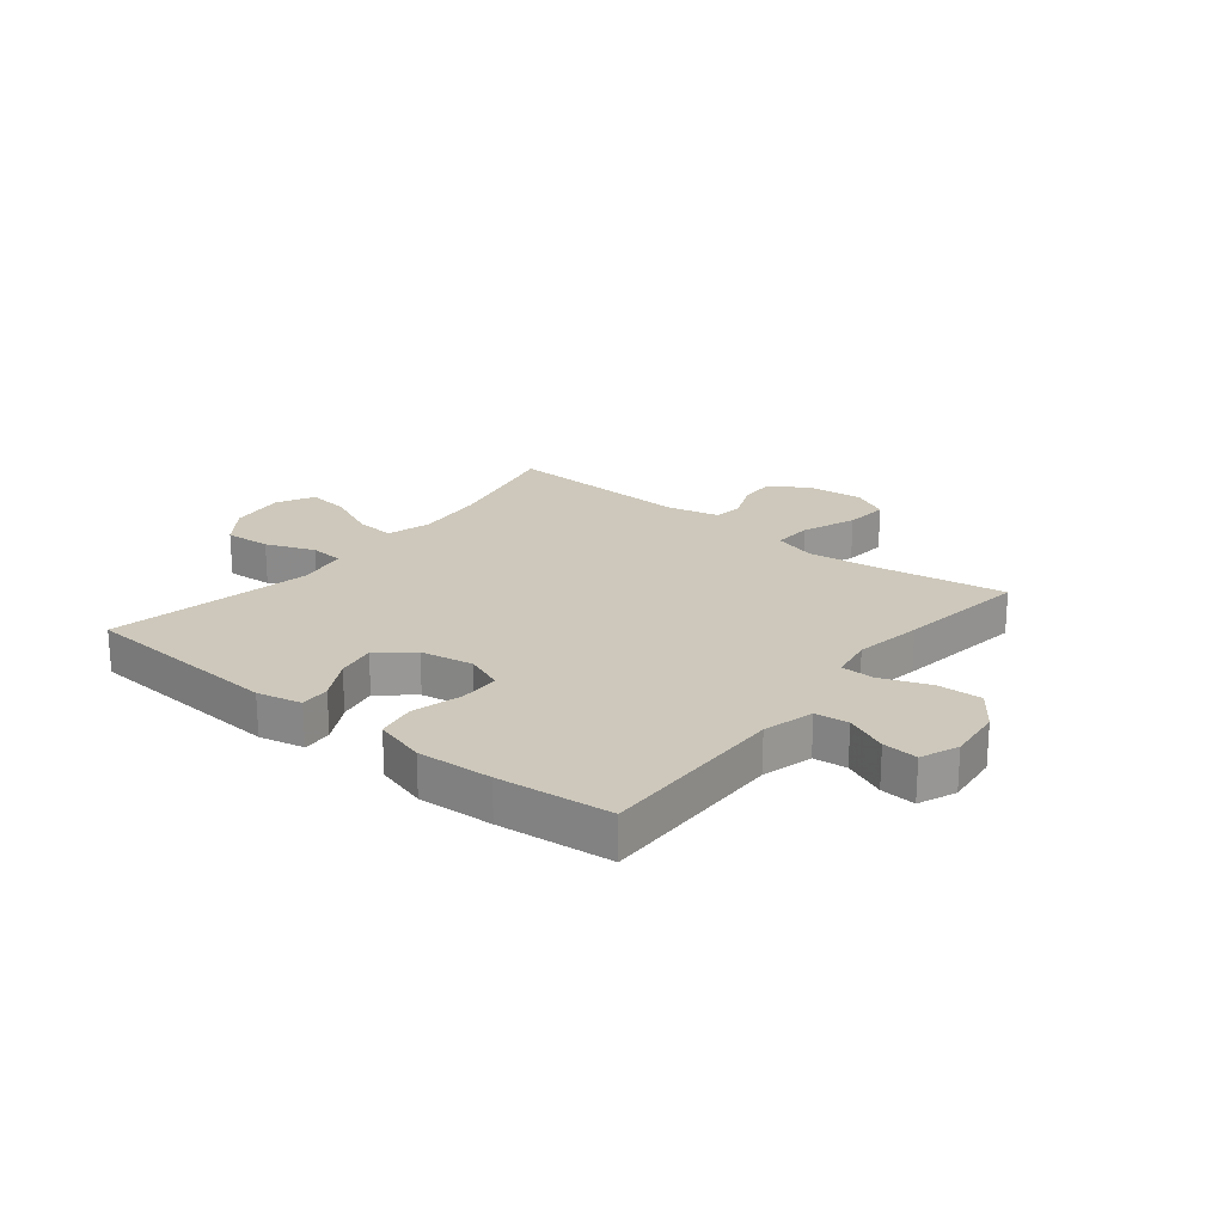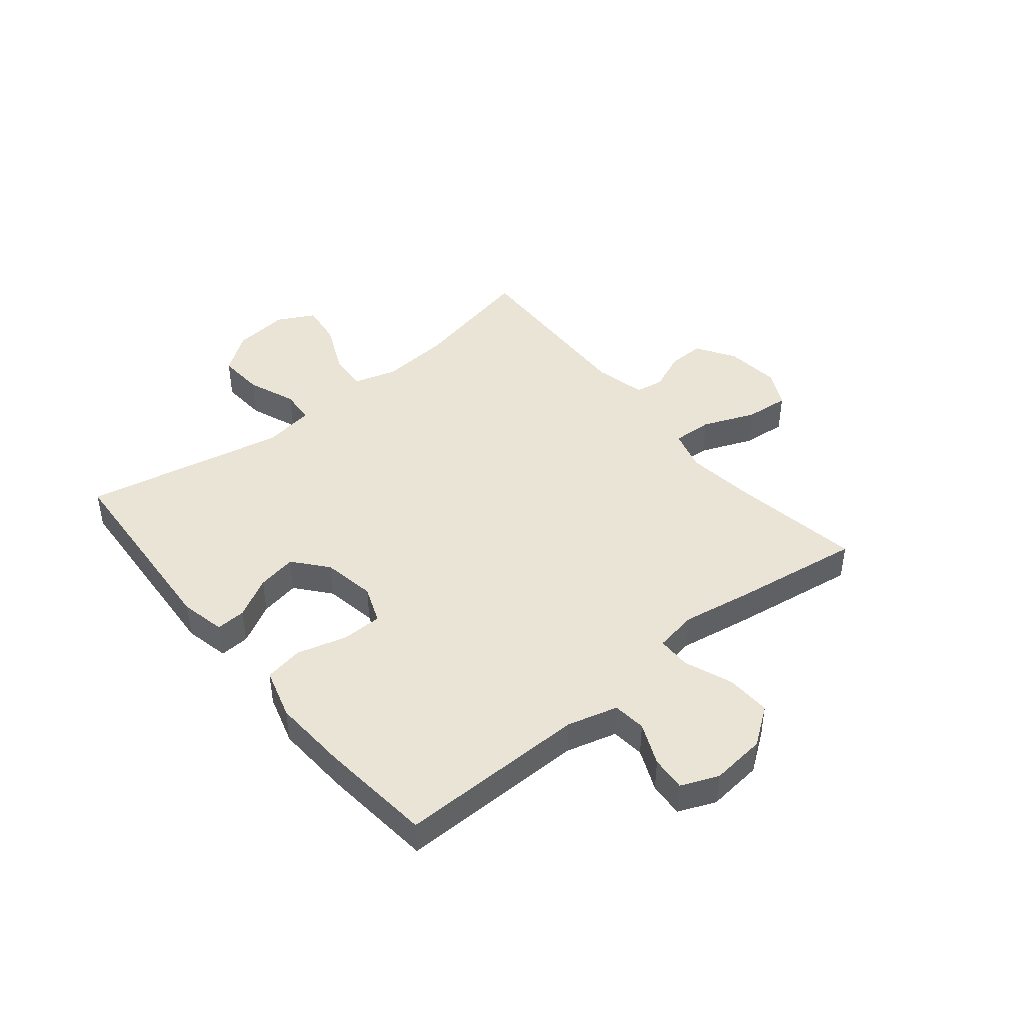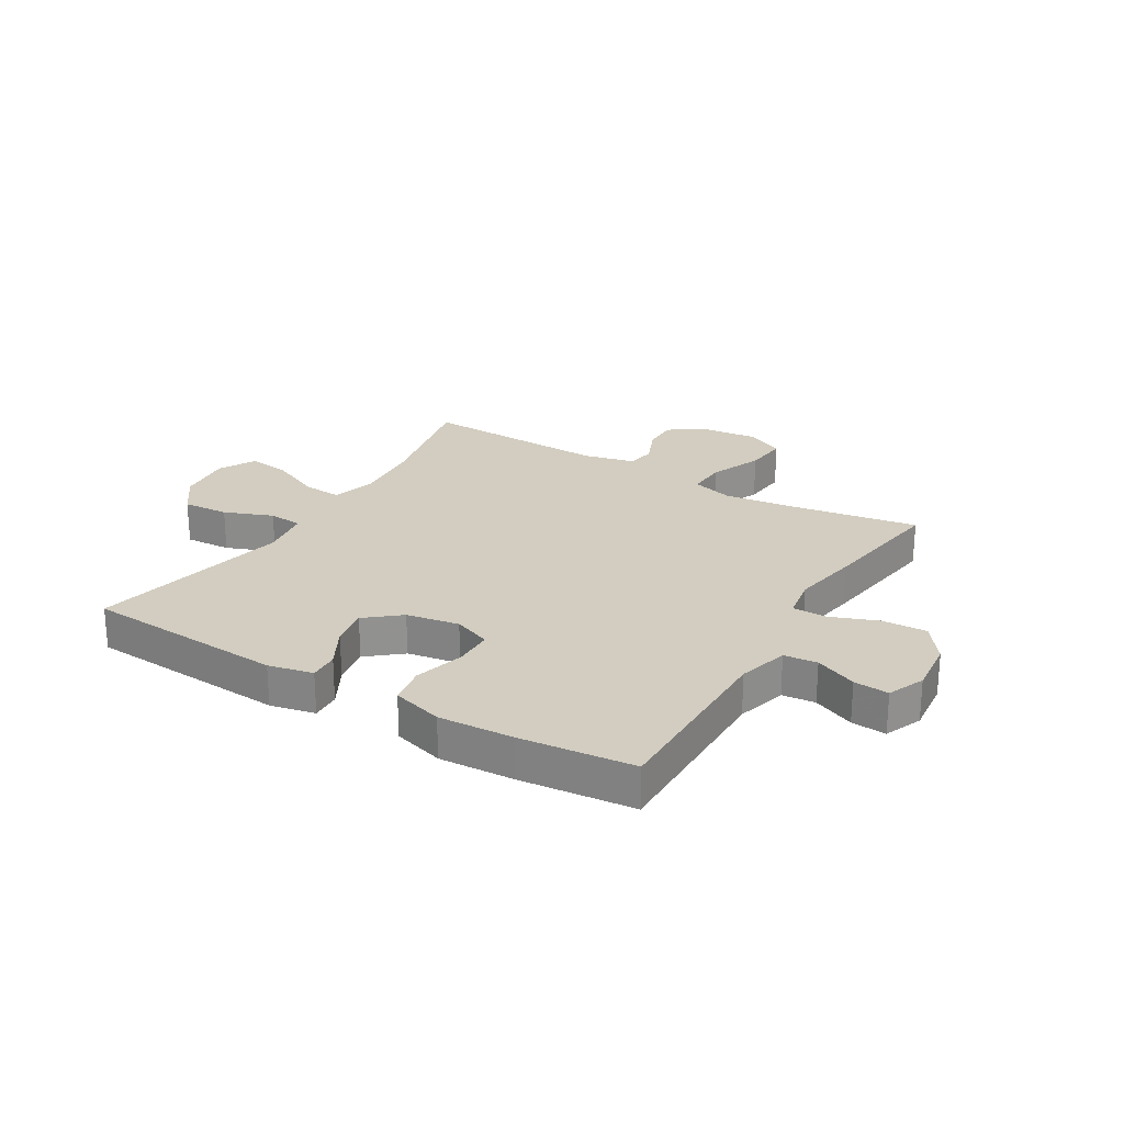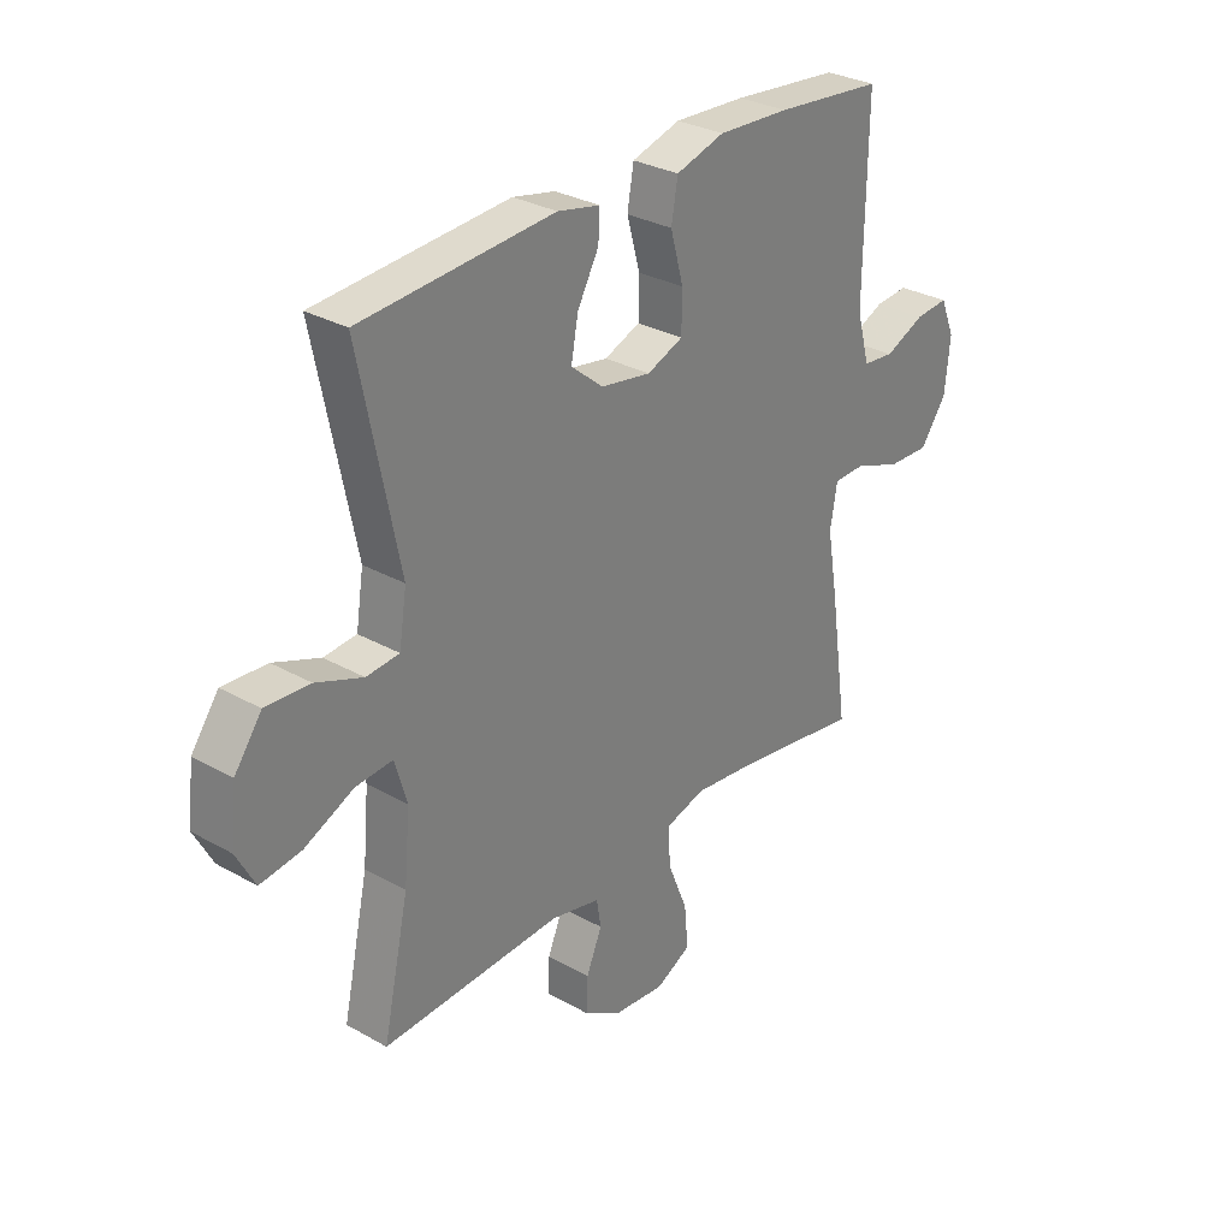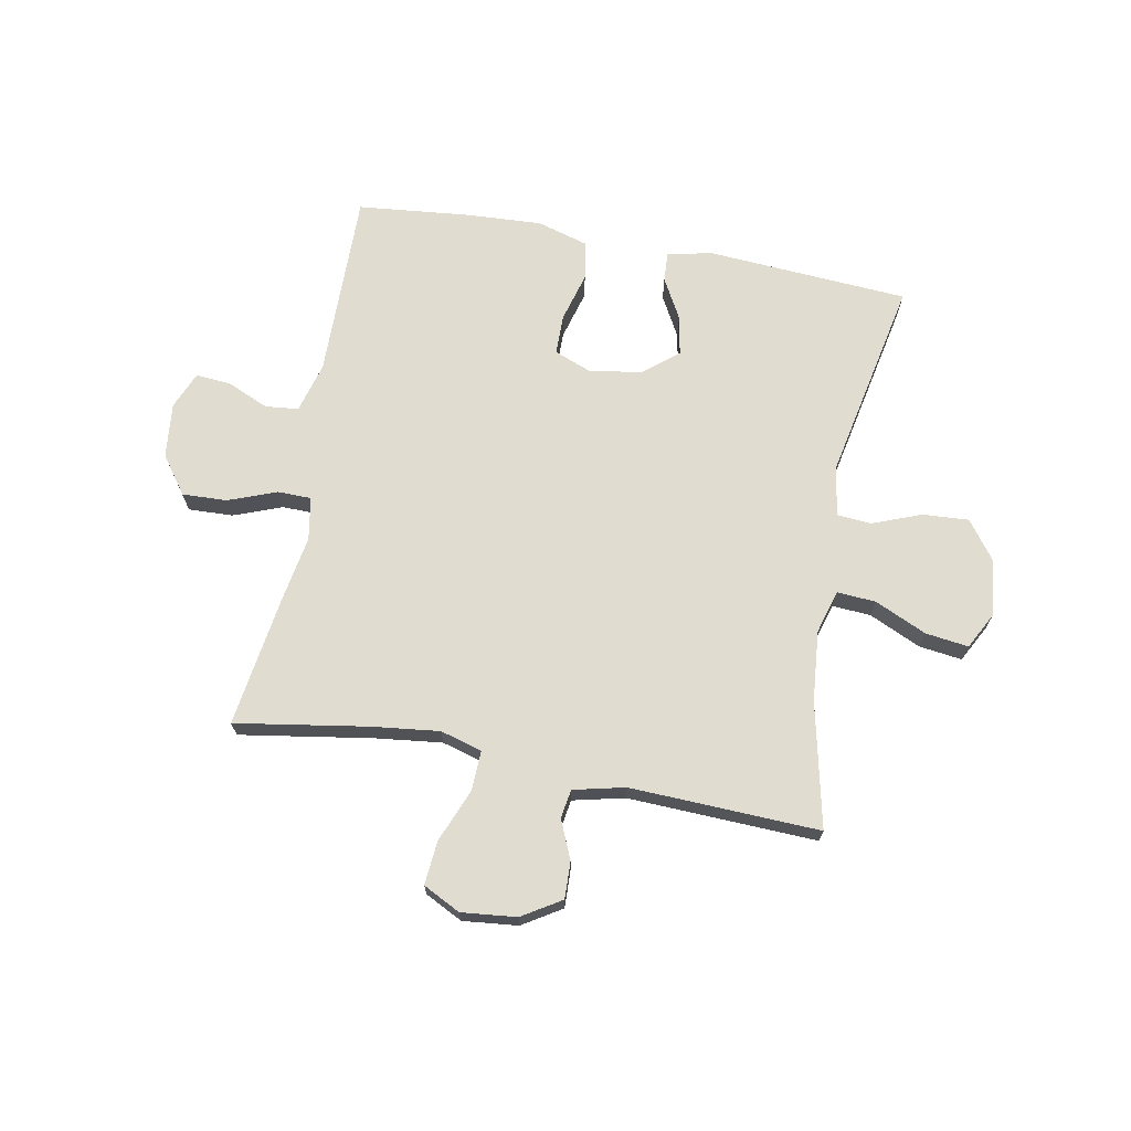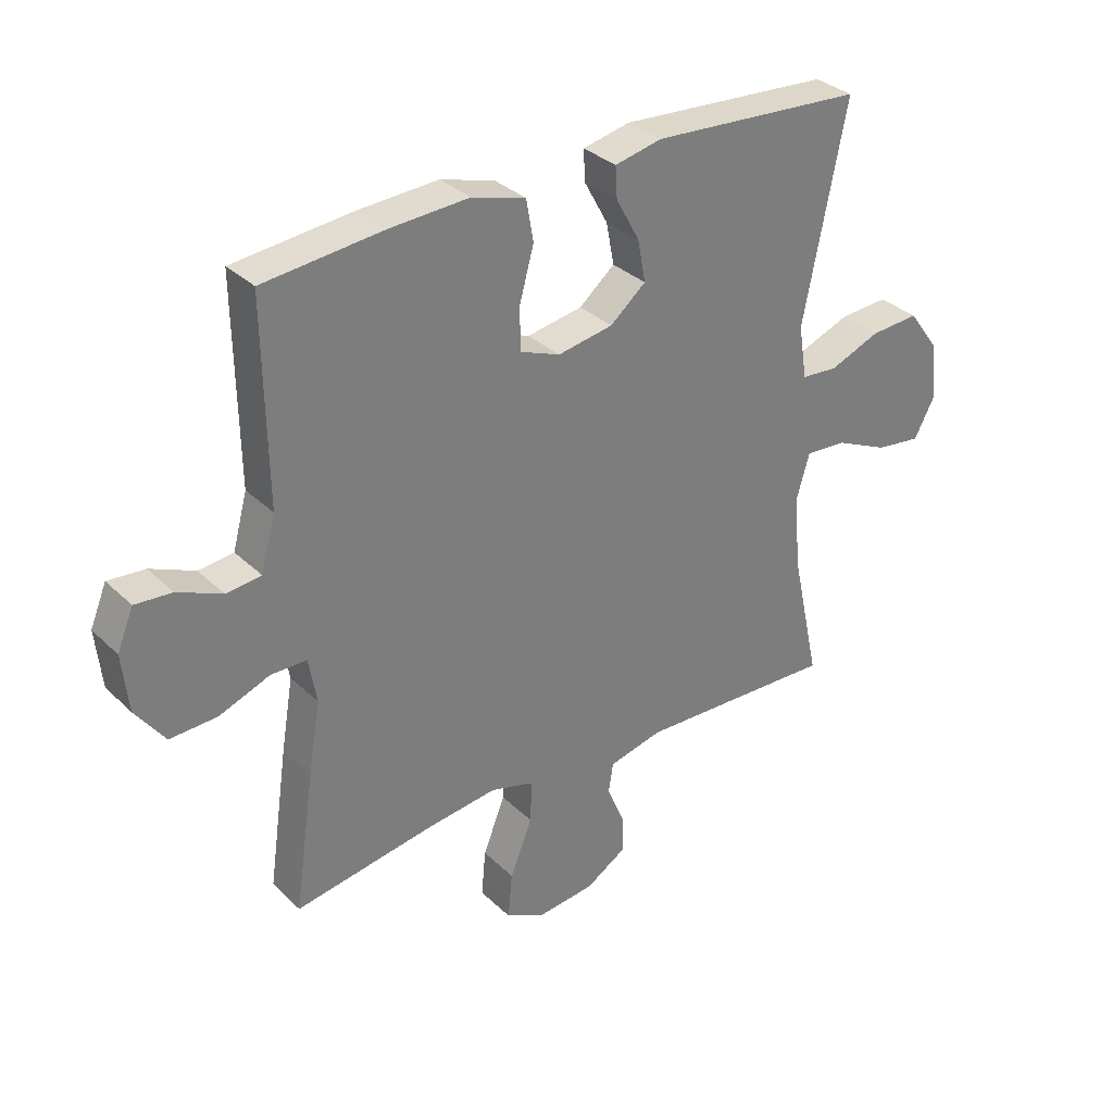
<metadata>
{"format":"obj","ext":"obj","renderer":"f3d","projection":"perspective","resolution":1024,"background":"white","views":[{"elev":21.9,"azim":38.6,"up":"+Y"},{"elev":43.9,"azim":50.7,"up":"+Y"},{"elev":24.4,"azim":31.0,"up":"+Y"},{"elev":30.4,"azim":-50.8,"up":"+Z"},{"elev":69.4,"azim":-169.4,"up":"+Y"},{"elev":32.7,"azim":142.4,"up":"+Z"}]}
</metadata>
<code>
v 0.5 0.07 -0.5
v 0.27 0.07 -0.463
v 0.152 0.07 -0.449
v 0.079 0.07 -0.47
v 0.082 0.07 -0.54
v 0.119 0.07 -0.632
v 0.126 0.07 -0.709
v 0.061 0.07 -0.742
v -0.035 0.07 -0.732
v -0.103 0.07 -0.69
v -0.101 0.07 -0.626
v -0.072 0.07 -0.558
v -0.08 0.07 -0.508
v -0.17 0.07 -0.487
v -0.5 0.07 -0.5
v -0.452 0.07 -0.282
v -0.441 0.07 -0.159
v -0.463 0.07 -0.083
v -0.531 0.07 -0.088
v -0.621 0.07 -0.129
v -0.696 0.07 -0.139
v -0.73 0.07 -0.075
v -0.719 0.07 0.023
v -0.669 0.07 0.091
v -0.588 0.07 0.086
v -0.503 0.07 0.053
v -0.443 0.07 0.058
v -0.429 0.07 0.147
v -0.5 0.07 0.5
v -0.147 0.07 0.524
v -0.069 0.07 0.507
v -0.072 0.07 0.455
v -0.111 0.07 0.384
v -0.124 0.07 0.315
v -0.065 0.07 0.266
v 0.027 0.07 0.25
v 0.093 0.07 0.276
v 0.094 0.07 0.346
v 0.07 0.07 0.433
v 0.082 0.07 0.501
v 0.171 0.07 0.527
v 0.302 0.07 0.52
v 0.5 0.07 0.5
v 0.496 0.07 0.171
v 0.52 0.07 0.083
v 0.578 0.07 0.077
v 0.651 0.07 0.109
v 0.712 0.07 0.114
v 0.739 0.07 0.049
v 0.729 0.07 -0.047
v 0.681 0.07 -0.113
v 0.603 0.07 -0.11
v 0.519 0.07 -0.078
v 0.46 0.07 -0.079
v 0.447 0.07 -0.154
v 0.467 0.07 -0.272
v 0.5 0 -0.5
v 0.27 0 -0.463
v 0.152 0 -0.449
v 0.079 0 -0.47
v 0.082 0 -0.54
v 0.119 0 -0.632
v 0.126 0 -0.709
v 0.061 0 -0.742
v -0.035 0 -0.732
v -0.103 0 -0.69
v -0.101 0 -0.626
v -0.072 0 -0.558
v -0.08 0 -0.508
v -0.17 0 -0.487
v -0.5 0 -0.5
v -0.452 0 -0.282
v -0.441 0 -0.159
v -0.463 0 -0.083
v -0.531 0 -0.088
v -0.621 0 -0.129
v -0.696 0 -0.139
v -0.73 0 -0.075
v -0.719 0 0.023
v -0.669 0 0.091
v -0.588 0 0.086
v -0.503 0 0.053
v -0.443 0 0.058
v -0.429 0 0.147
v -0.5 0 0.5
v -0.147 0 0.524
v -0.069 0 0.507
v -0.072 0 0.455
v -0.111 0 0.384
v -0.124 0 0.315
v -0.065 0 0.266
v 0.027 0 0.25
v 0.093 0 0.276
v 0.094 0 0.346
v 0.07 0 0.433
v 0.082 0 0.501
v 0.171 0 0.527
v 0.302 0 0.52
v 0.5 0 0.5
v 0.496 0 0.171
v 0.52 0 0.083
v 0.578 0 0.077
v 0.651 0 0.109
v 0.712 0 0.114
v 0.739 0 0.049
v 0.729 0 -0.047
v 0.681 0 -0.113
v 0.603 0 -0.11
v 0.519 0 -0.078
v 0.46 0 -0.079
v 0.447 0 -0.154
v 0.467 0 -0.272
f 55 56 1 2
f 54 55 2 3
f 51 52 53
f 50 51 53
f 49 50 53
f 48 49 53
f 47 48 53
f 46 47 53
f 45 46 53 54
f 54 3 4
f 45 54 4
f 44 45 4
f 42 43 44
f 41 42 44
f 40 41 44
f 39 40 44
f 38 39 44
f 37 38 44
f 36 37 44 4
f 31 32 33
f 30 31 33
f 29 30 33
f 28 29 33
f 27 28 33 34
f 24 25 26
f 23 24 26
f 22 23 26
f 21 22 26
f 20 21 26
f 19 20 26
f 18 19 26 27
f 27 34 35
f 18 27 35
f 17 18 35
f 14 15 16
f 36 4 5
f 35 36 5
f 17 35 5
f 16 17 5
f 14 16 5
f 13 14 5
f 7 8 9
f 6 7 9
f 5 6 9
f 13 5 9
f 12 13 9
f 9 10 11 12
f 58 57 112 111
f 59 58 111 110
f 109 108 107
f 109 107 106
f 109 106 105
f 109 105 104
f 109 104 103
f 109 103 102
f 110 109 102 101
f 60 59 110
f 60 110 101
f 60 101 100
f 100 99 98
f 100 98 97
f 100 97 96
f 100 96 95
f 100 95 94
f 100 94 93
f 60 100 93 92
f 89 88 87
f 89 87 86
f 89 86 85
f 89 85 84
f 90 89 84 83
f 82 81 80
f 82 80 79
f 82 79 78
f 82 78 77
f 82 77 76
f 82 76 75
f 83 82 75 74
f 91 90 83
f 91 83 74
f 91 74 73
f 72 71 70
f 61 60 92
f 61 92 91
f 61 91 73
f 61 73 72
f 61 72 70
f 61 70 69
f 65 64 63
f 65 63 62
f 65 62 61
f 65 61 69
f 65 69 68
f 68 67 66 65
f 1 57 58 2
f 2 58 59 3
f 3 59 60 4
f 4 60 61 5
f 5 61 62 6
f 6 62 63 7
f 7 63 64 8
f 8 64 65 9
f 9 65 66 10
f 10 66 67 11
f 11 67 68 12
f 12 68 69 13
f 13 69 70 14
f 14 70 71 15
f 15 71 72 16
f 16 72 73 17
f 17 73 74 18
f 18 74 75 19
f 19 75 76 20
f 20 76 77 21
f 21 77 78 22
f 22 78 79 23
f 23 79 80 24
f 24 80 81 25
f 25 81 82 26
f 26 82 83 27
f 27 83 84 28
f 28 84 85 29
f 29 85 86 30
f 30 86 87 31
f 31 87 88 32
f 32 88 89 33
f 33 89 90 34
f 34 90 91 35
f 35 91 92 36
f 36 92 93 37
f 37 93 94 38
f 38 94 95 39
f 39 95 96 40
f 40 96 97 41
f 41 97 98 42
f 42 98 99 43
f 43 99 100 44
f 44 100 101 45
f 45 101 102 46
f 46 102 103 47
f 47 103 104 48
f 48 104 105 49
f 49 105 106 50
f 50 106 107 51
f 51 107 108 52
f 52 108 109 53
f 53 109 110 54
f 54 110 111 55
f 55 111 112 56
f 56 112 57 1

</code>
